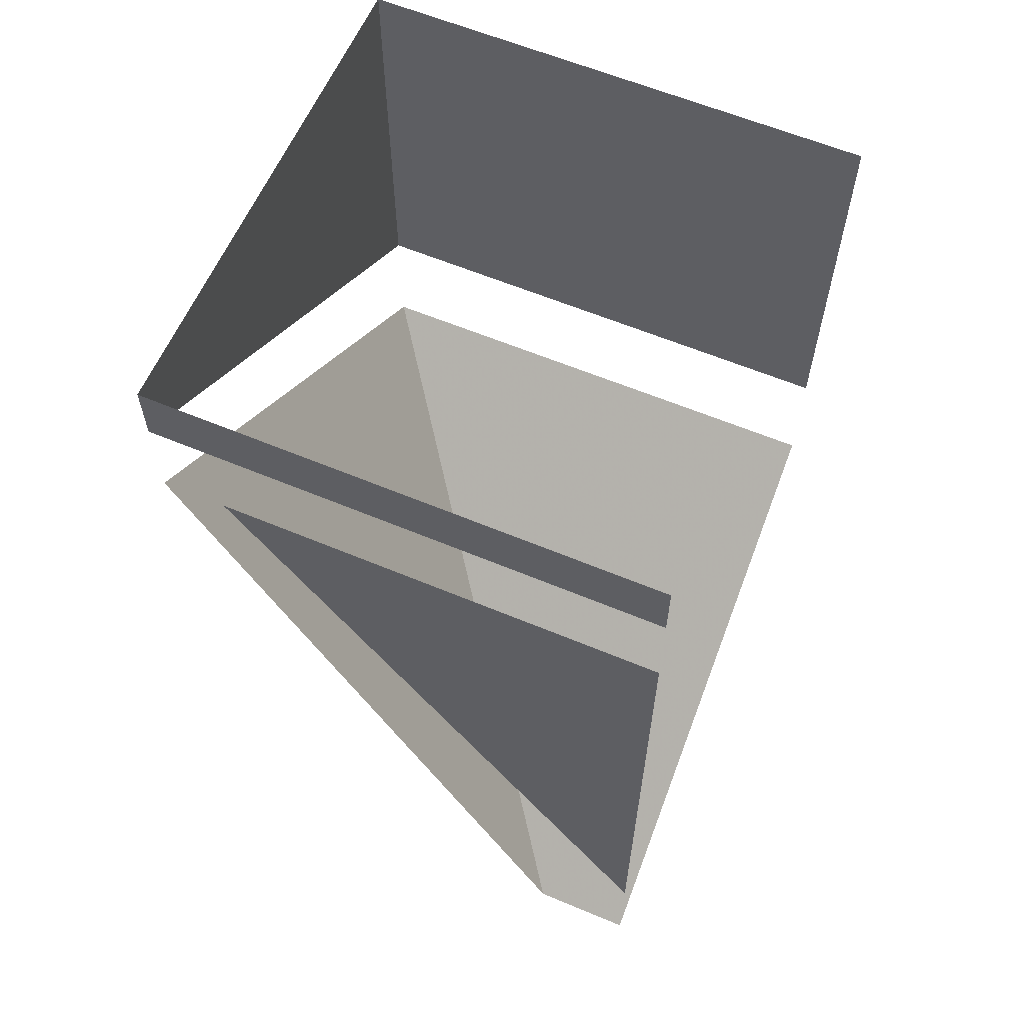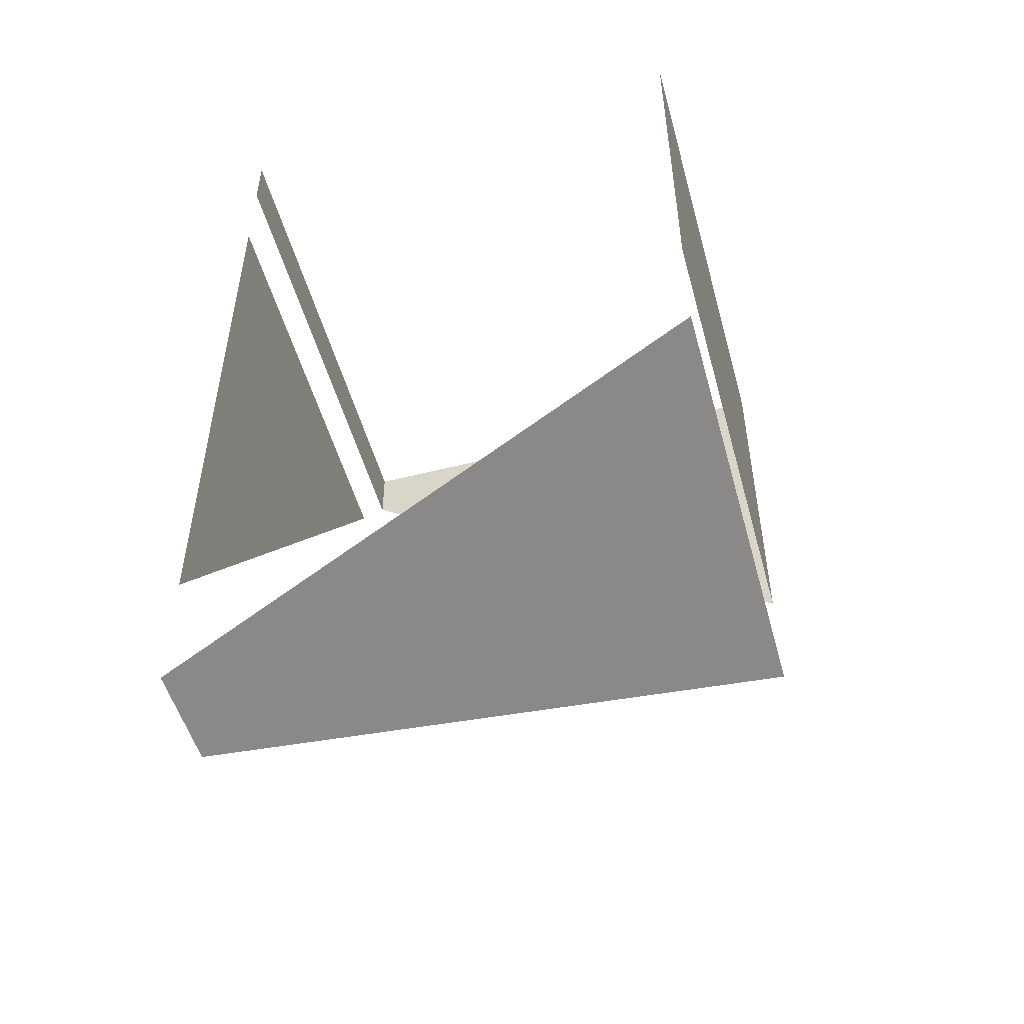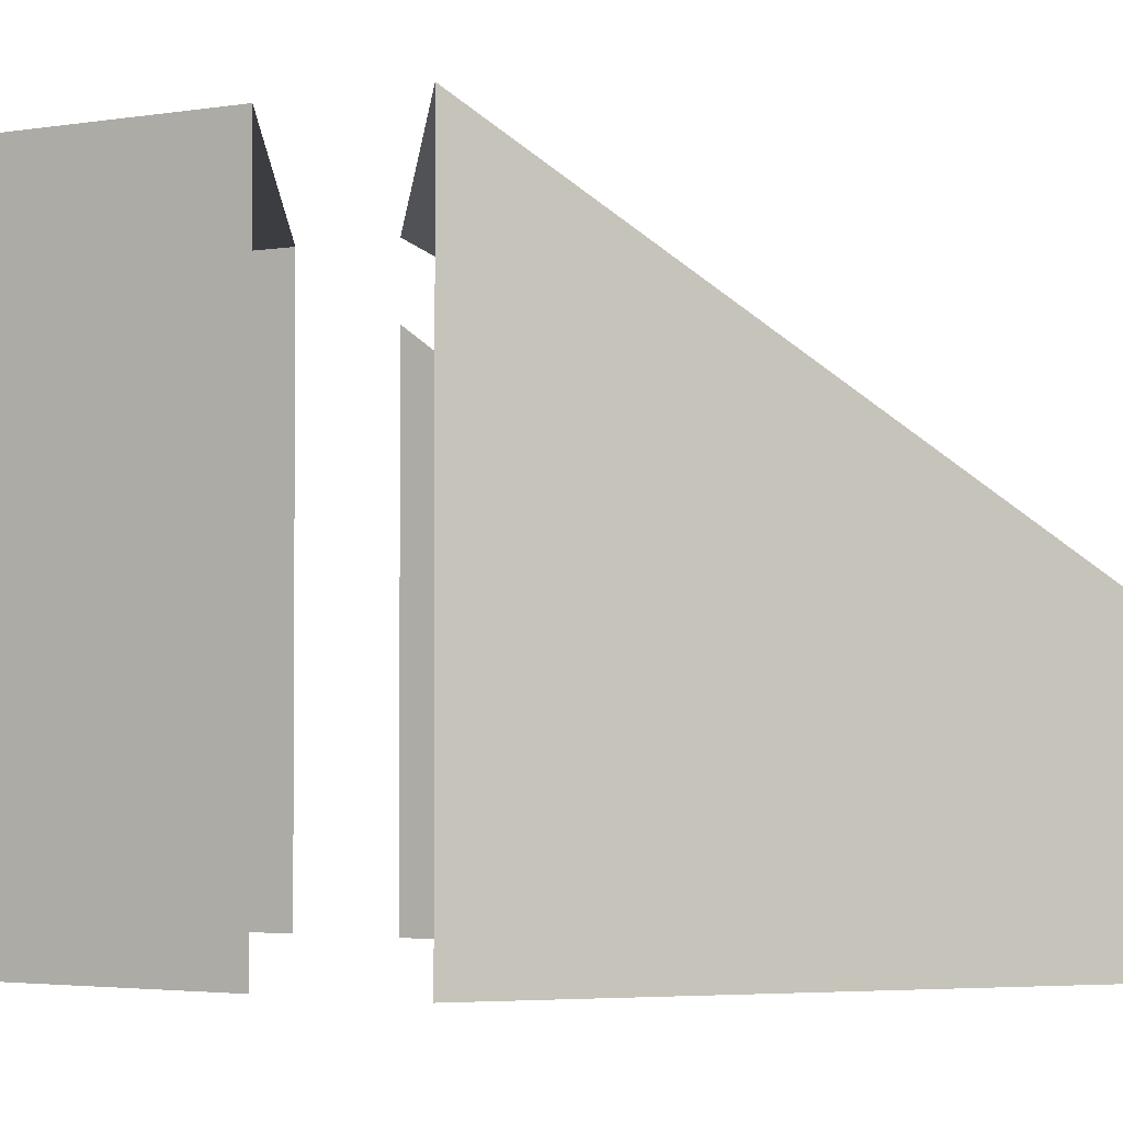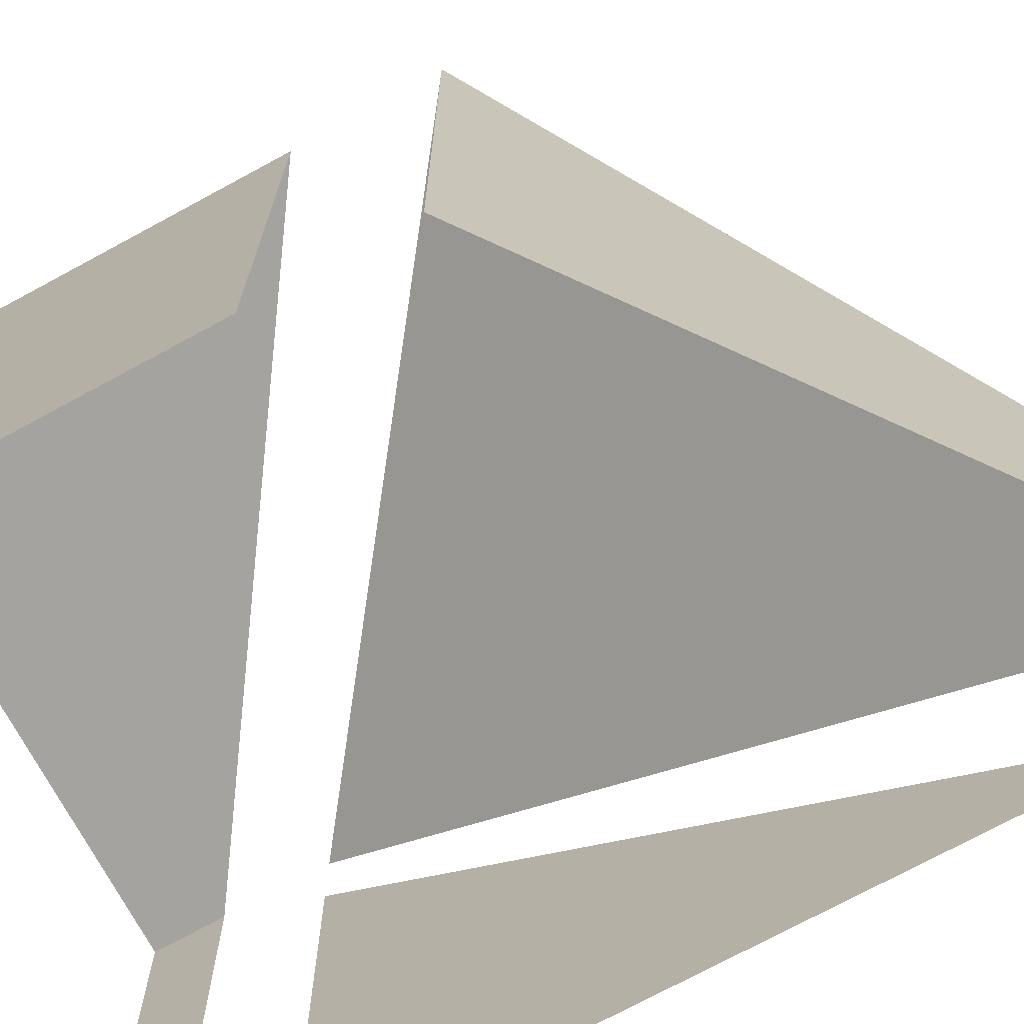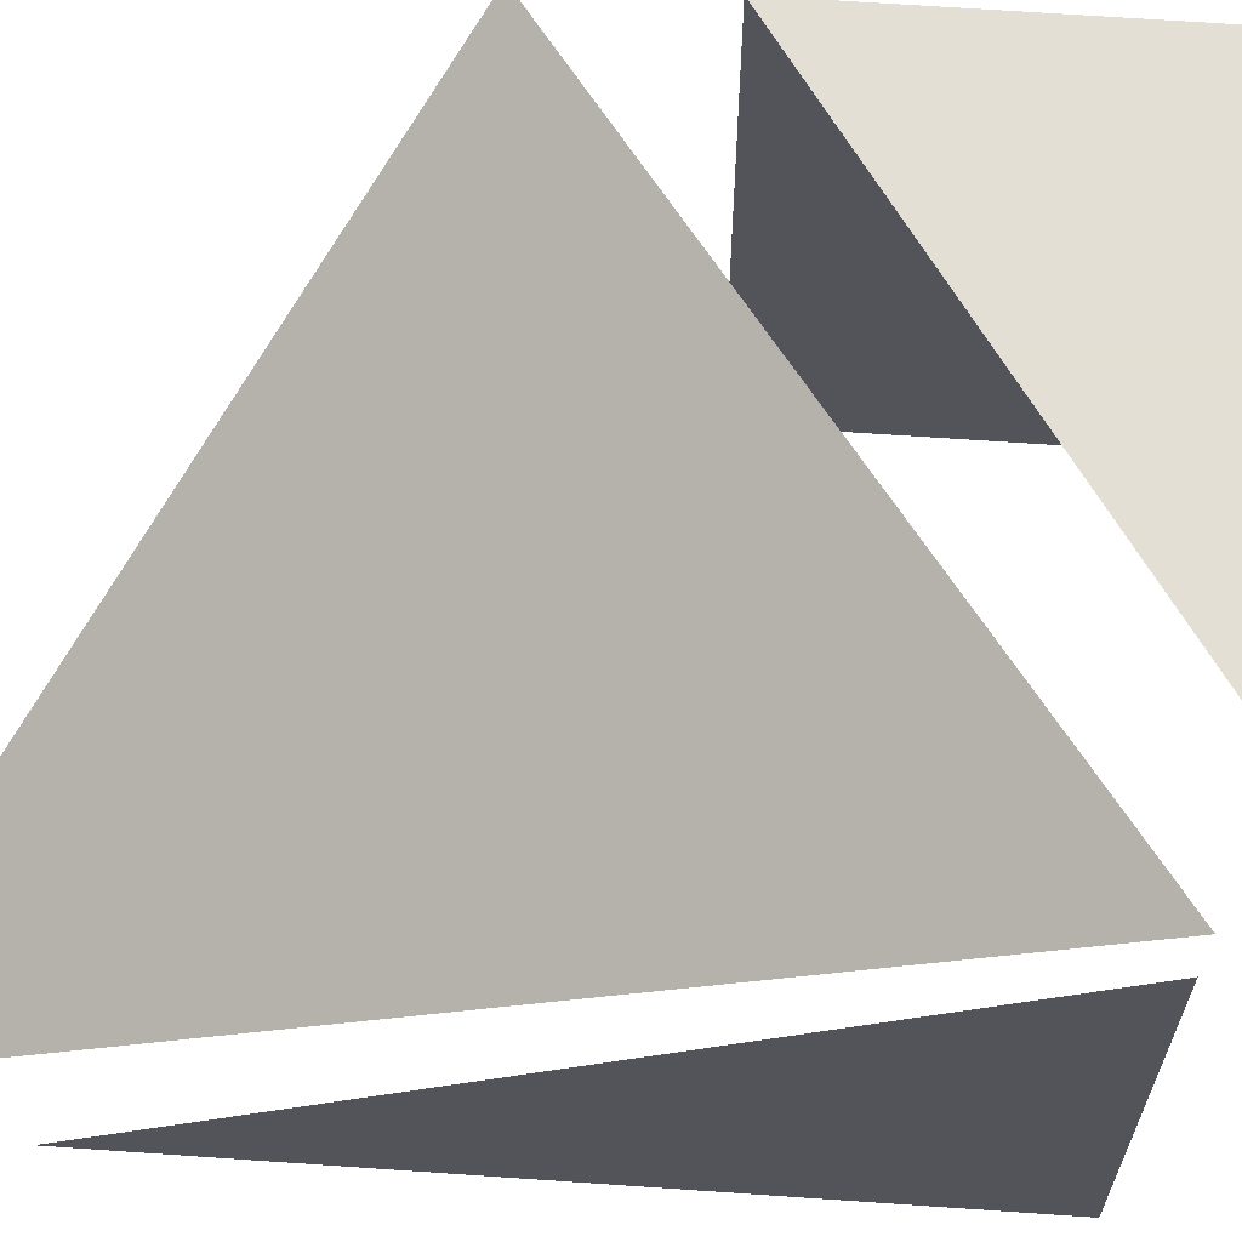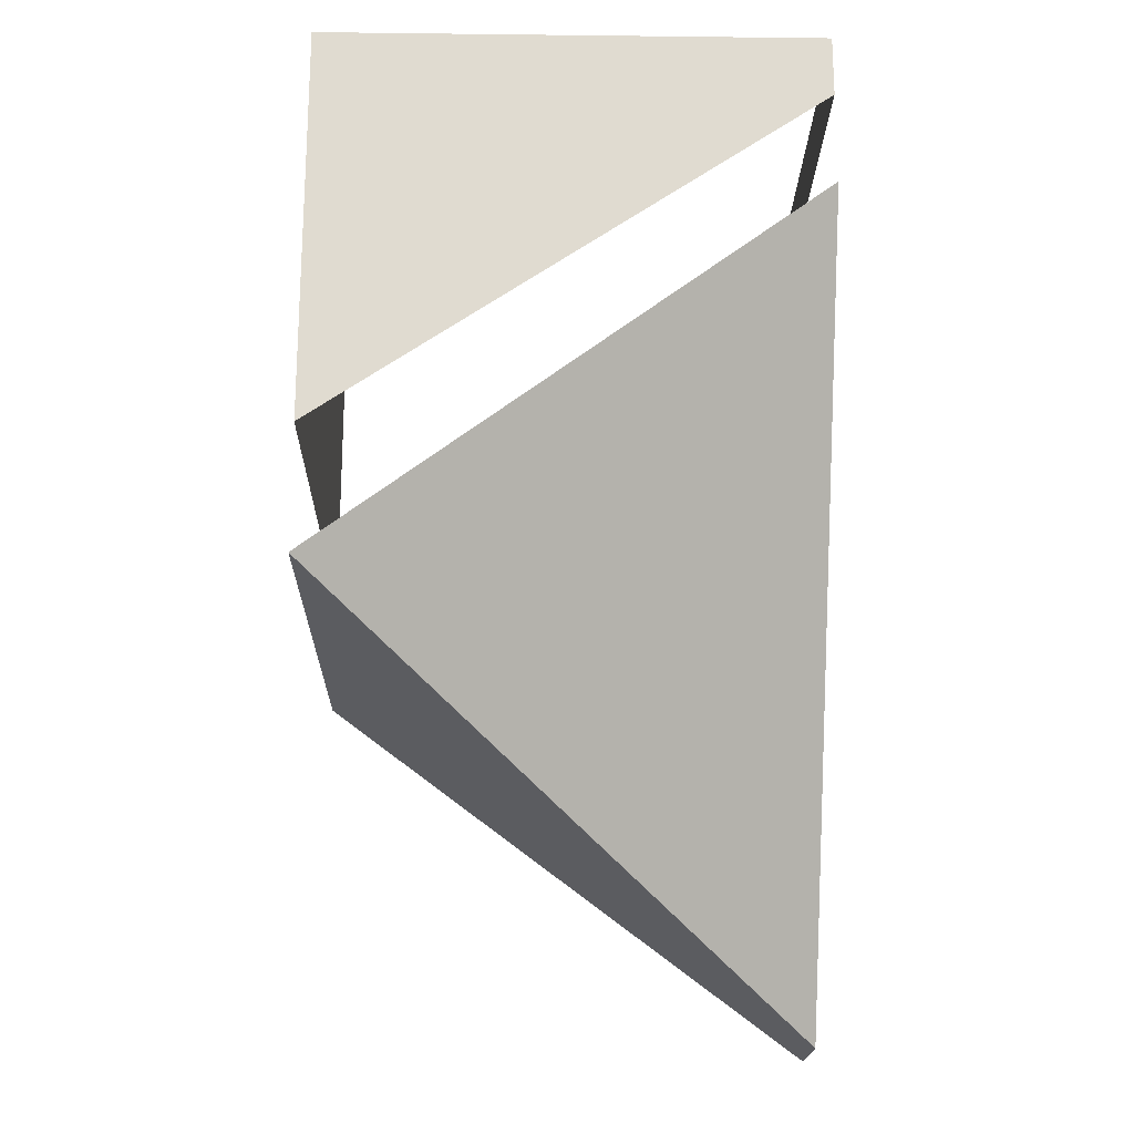
<metadata>
{"format":"obj","ext":"obj","renderer":"f3d","projection":"perspective","resolution":1024,"background":"white","views":[{"elev":61.2,"azim":113.1,"up":"+Y"},{"elev":-51.5,"azim":-164.7,"up":"+Y"},{"elev":-2.7,"azim":-57.4,"up":"+Z"},{"elev":-73.0,"azim":-61.5,"up":"+Z"},{"elev":66.3,"azim":94.0,"up":"+Z"},{"elev":-19.8,"azim":-1.2,"up":"+Y"}]}
</metadata>
<code>
v 0.5 -0.125 -0.5
v 0.5 -0.125 0.5
v 0.5 -0.1875 0.5
v 0.5 -0.1875 -0.5
v 0.5 -0.25 -0.5
v 0.5 -0.25 0.5
v 0.5 -0.3125 -0.5
v 0.5 -0.3125 0.5
v -0.5 -1 0.5
v -0.5 -1.062 0.5
v 0.5 -1.812 -0.2969
v 0.5 -1.625 -0.5
v 0.5 -0.3125 0.375
v 0.5 -1.562 -0.5
v 0.5 0 -0.5
v 0.5 0 0.5
v -0.5 0 0.5
v -0.5 -0.8125 0.5
v -0.5 -0.9375 0.5
v -0.5 -0.9375 -0.5
v -0.5 -1 -0.5
v -0.5 -1.062 -0.5
v 0.5 -1.812 -0.5
v -0.5 0 -0.5
v -0.5 -0.8125 -0.5
v 0.5 1.438 -0.5
v -0.5 0.5 -0.5
v -0.5 -1.5 -0.5
v -0.5 0.5 0.5
v -0.5 -1.5 0.5
v 0.5 0.5 0.5
v 0.5 -0.125 -0.5
v 0.5 -0.125 -0.5
f 1 2 3
f 1 3 4
f 2 18 19
f 2 19 3
f 18 25 20
f 18 20 19
f 4 3 5
f 5 3 6
f 3 19 6
f 6 19 9
f 9 19 20
f 9 20 21
f 5 6 7
f 7 6 8
f 8 6 9
f 8 9 10
f 9 21 10
f 10 21 22
f 8 10 11
f 10 22 11
f 11 22 23
f 8 11 12
f 8 12 13
f 11 23 12
f 13 12 14
f 13 14 7
f 1 15 16
f 1 16 2
f 2 16 17
f 2 17 18
f 18 17 24
f 18 24 25

</code>
